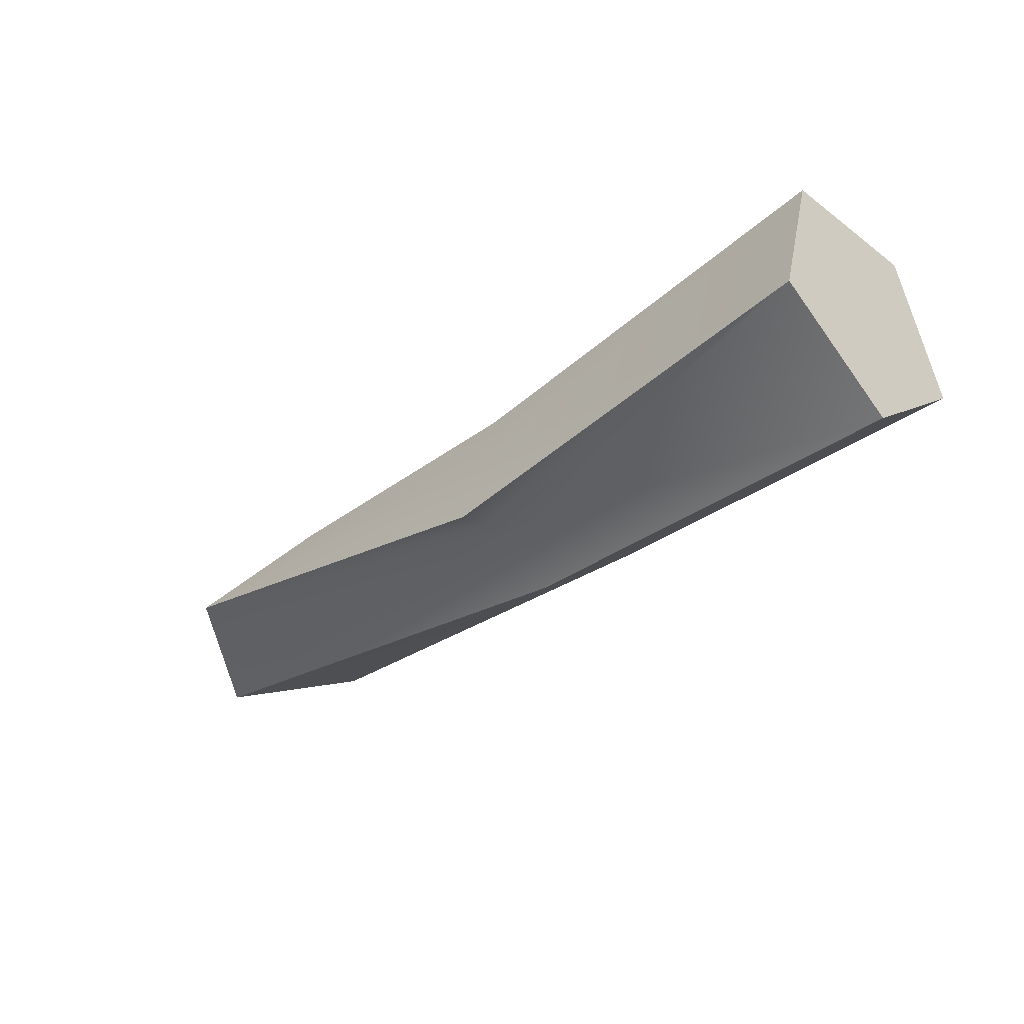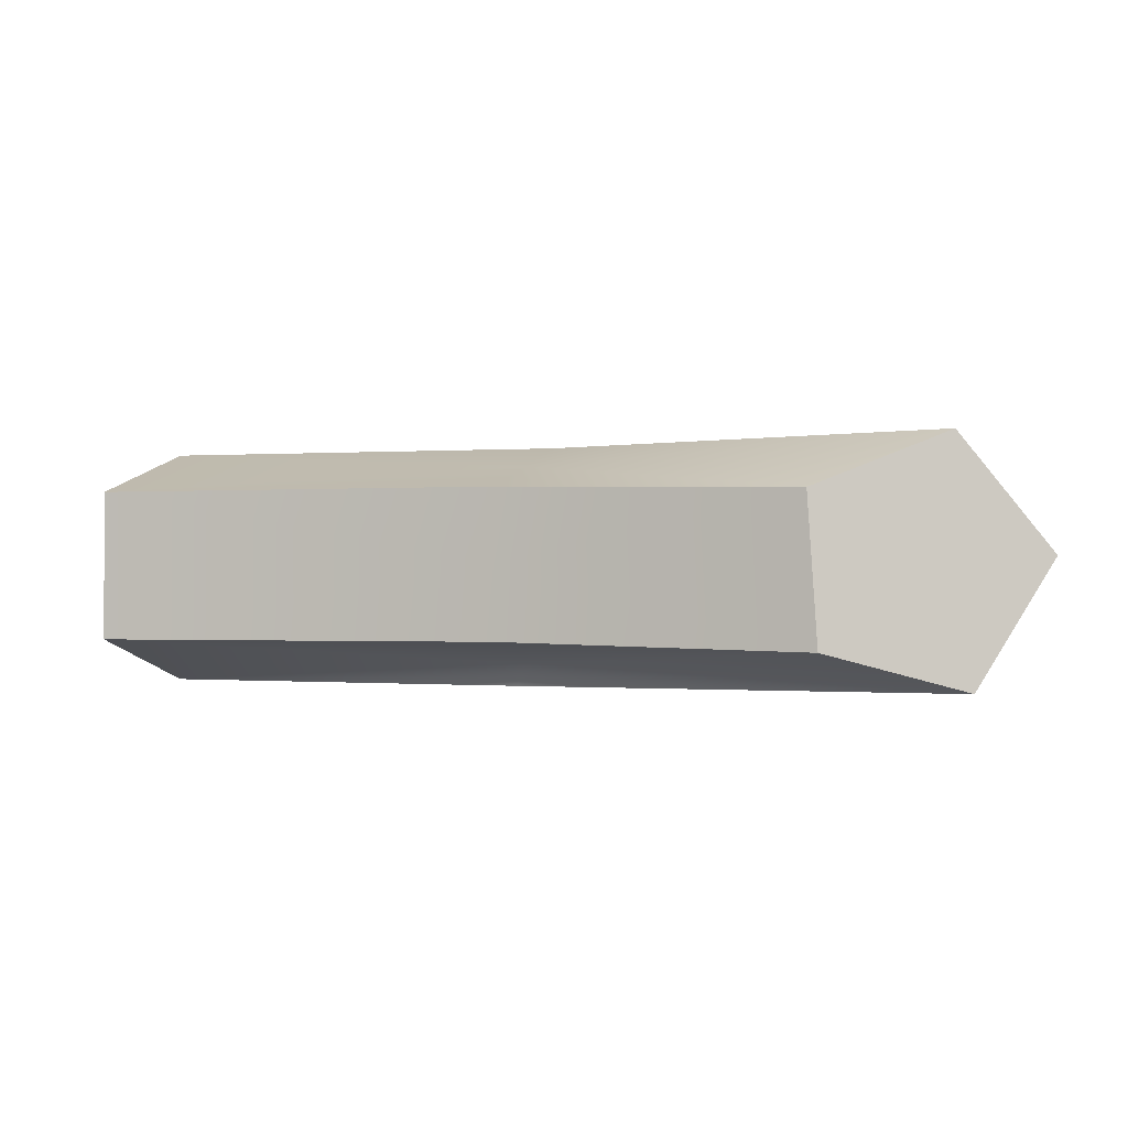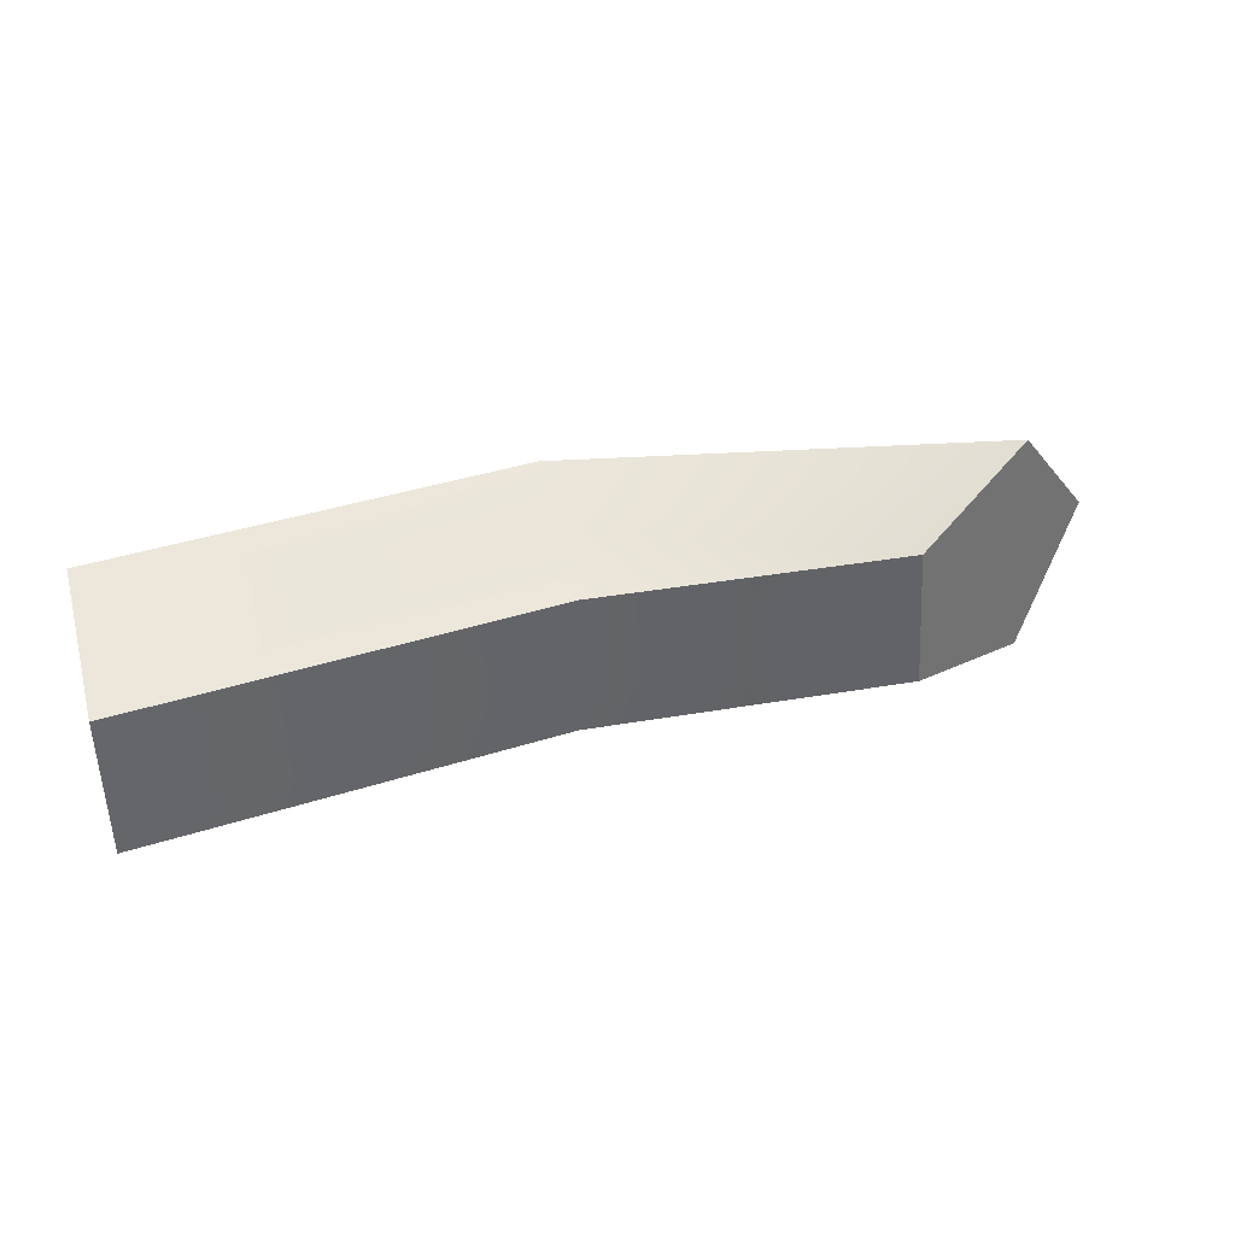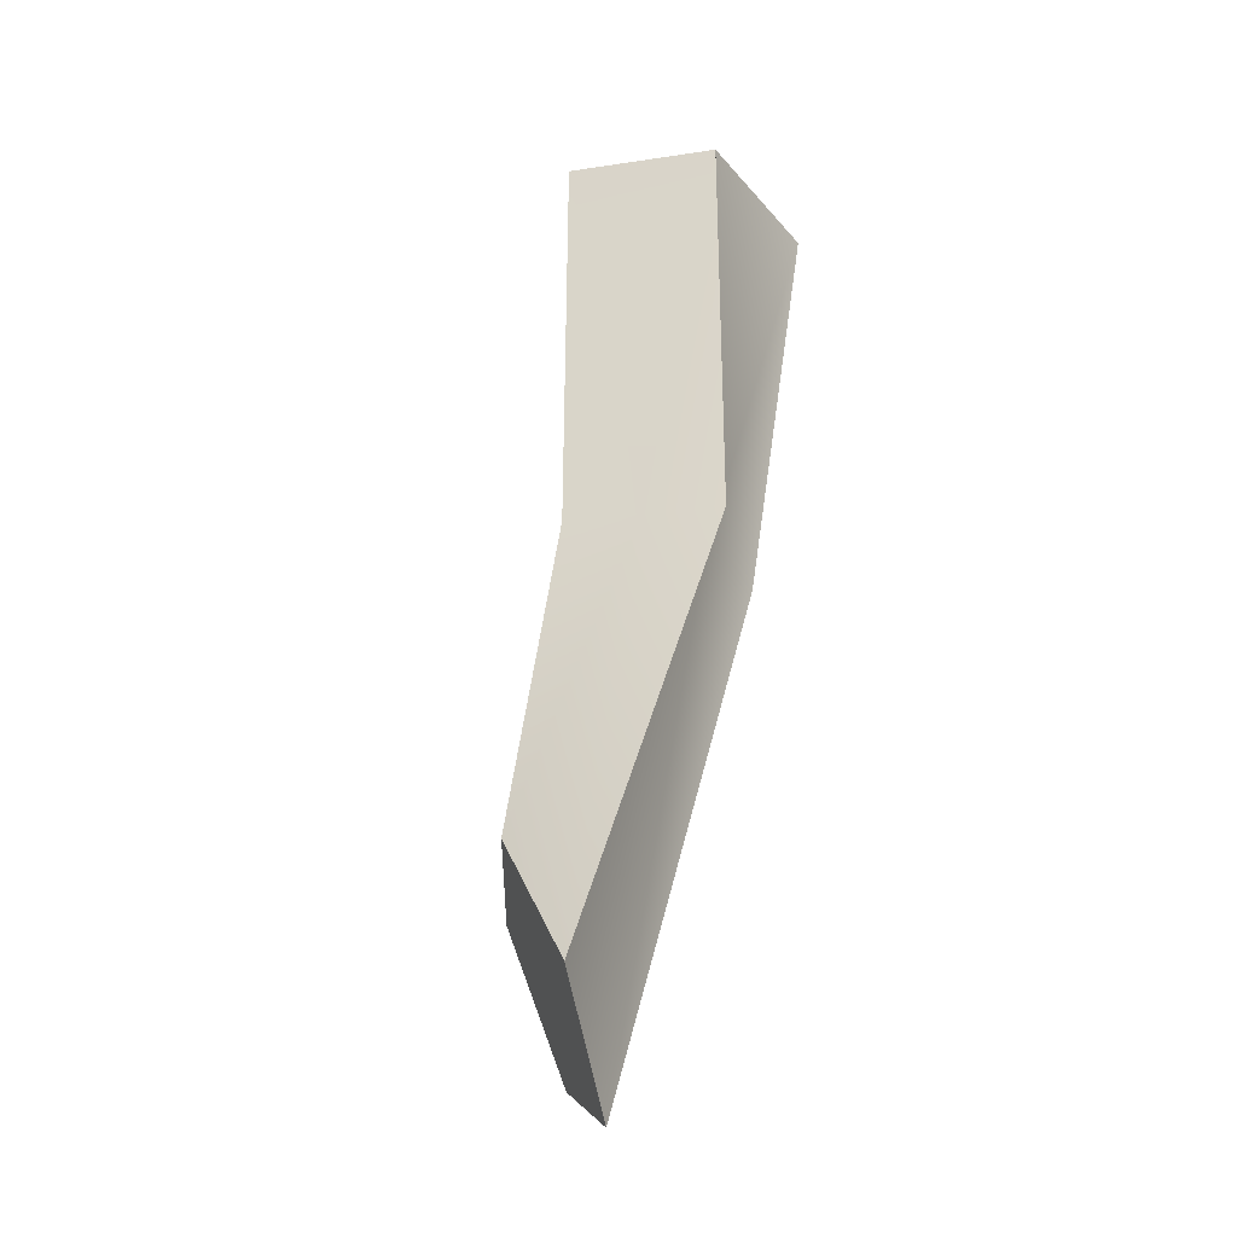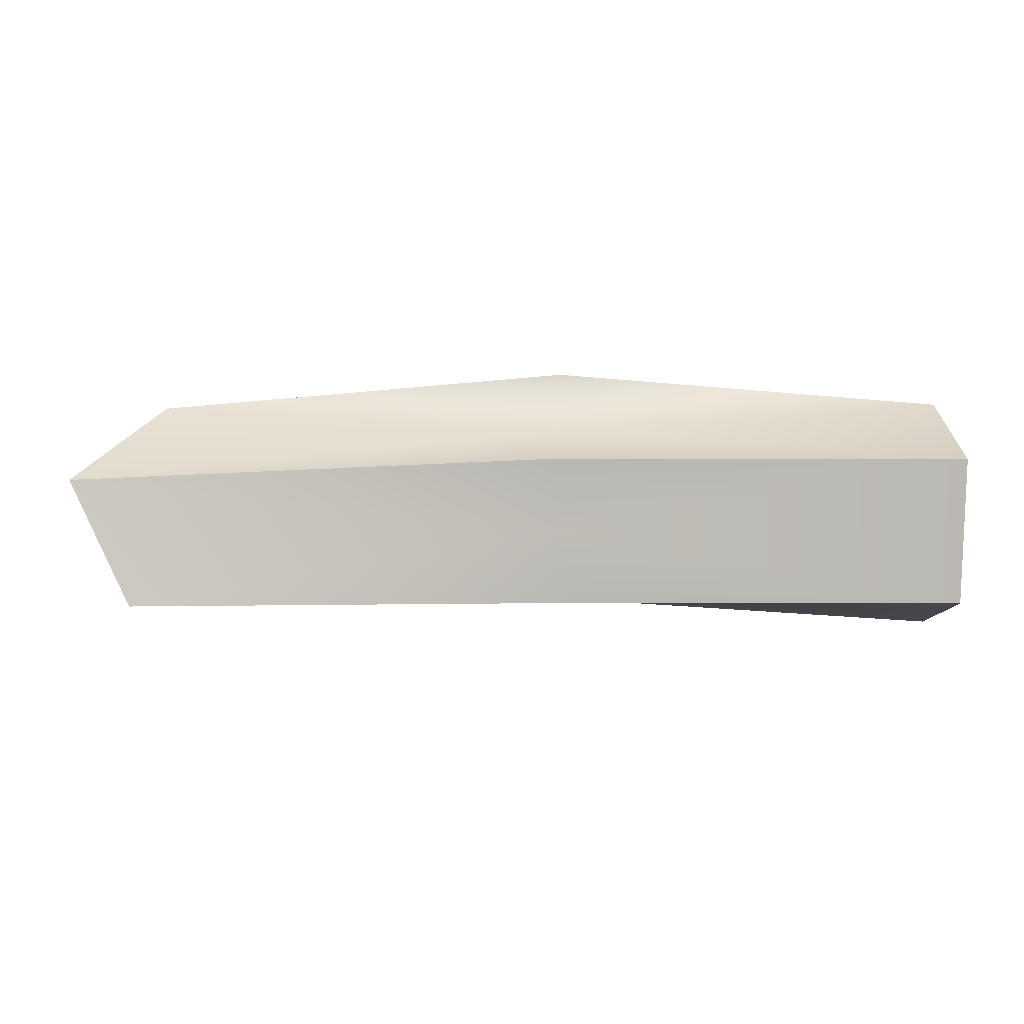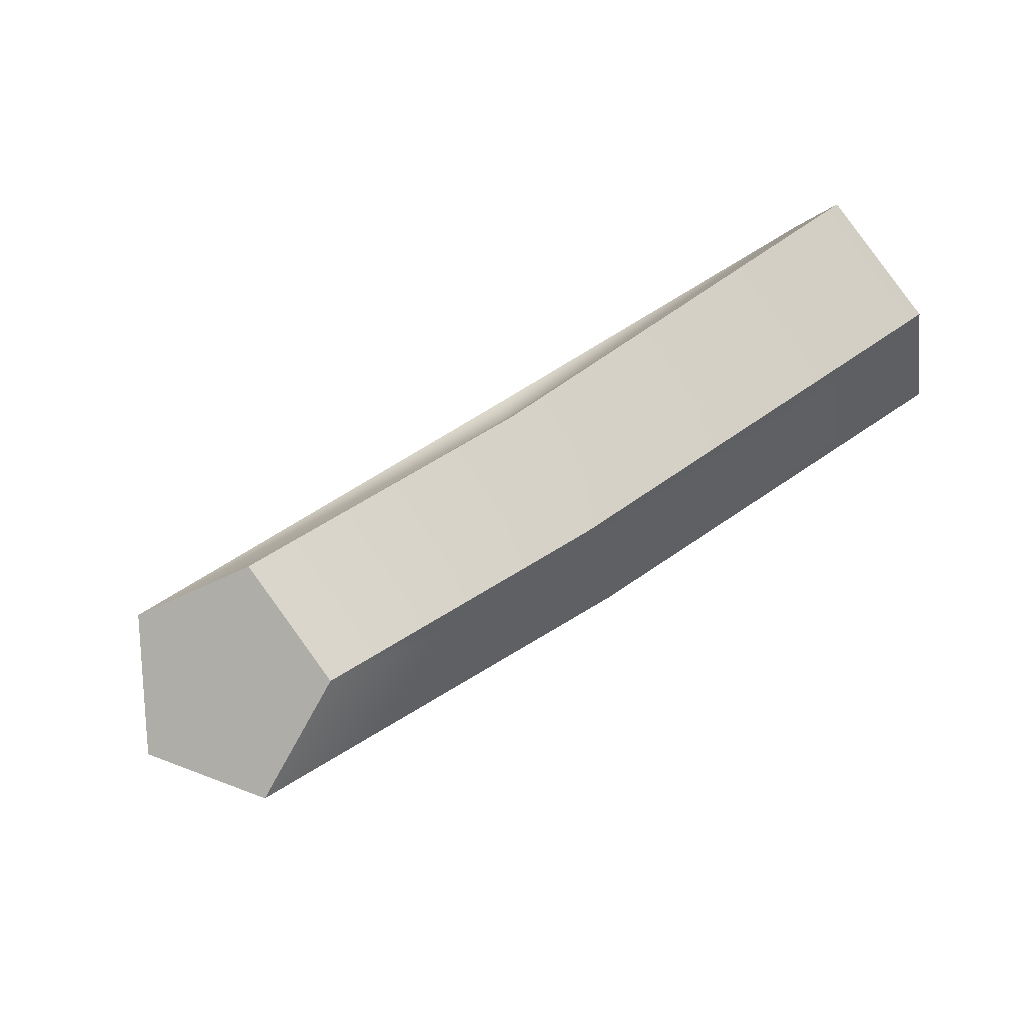
<metadata>
{"format":"obj","ext":"obj","renderer":"f3d","projection":"perspective","resolution":1024,"background":"white","views":[{"elev":-33.3,"azim":44.8,"up":"+Y"},{"elev":-0.8,"azim":-157.1,"up":"+Z"},{"elev":39.7,"azim":166.5,"up":"+Z"},{"elev":58.0,"azim":-81.8,"up":"+Z"},{"elev":-28.7,"azim":-0.2,"up":"+Z"},{"elev":73.6,"azim":-32.3,"up":"+Y"}]}
</metadata>
<code>
g default
v -3.503 0.6107 -0.9363
v -2.512 1.169 -0.6391
v -2.431 1.165 0.5336
v -3.371 0.6038 0.9612
v -4.034 0.2613 0.05275
v 3.259 0.4997 -0.9511
v 3.226 1.617 -0.5878
v 3.226 1.617 0.5878
v 3.259 0.4997 0.9511
v 3.279 -0.191 0
v -3.17 0.762 -0.005569
v 3.25 0.8086 0
v -4e-06 0.5998 0.7694
v -1.2e-05 1.159 -0
v 1e-05 0.1541 0.4755
v -4e-06 0.5998 -0.7694
v 1e-05 0.1541 -0.4755
v 0.005634 1.159 -0.5878
v 0.117 0.4996 -0.9511
v -0.006236 -0.1914 0
v 0.02304 0.04077 0.9511
v -0.007643 1.159 0.5878
g pCylinder1
f 18 16 2
f 7 14 8
f 3 13 22
f 9 15 10
f 5 1 17
f 2 1 11
f 3 2 11
f 4 3 11
f 5 4 11
f 1 5 11
f 6 7 12
f 7 8 12
f 8 9 12
f 9 10 12
f 10 6 12
f 3 4 13
f 13 4 21
f 8 13 9
f 14 3 22
f 2 14 18
f 2 3 14
f 15 5 20
f 4 15 21
f 4 5 15
f 1 2 16
f 6 16 7
f 1 16 19
f 5 17 20
f 17 1 19
f 10 17 6
f 18 14 7
f 7 16 18
f 19 16 6
f 17 19 6
f 20 17 10
f 15 20 10
f 21 15 9
f 13 21 9
f 22 13 8
f 14 22 8

</code>
